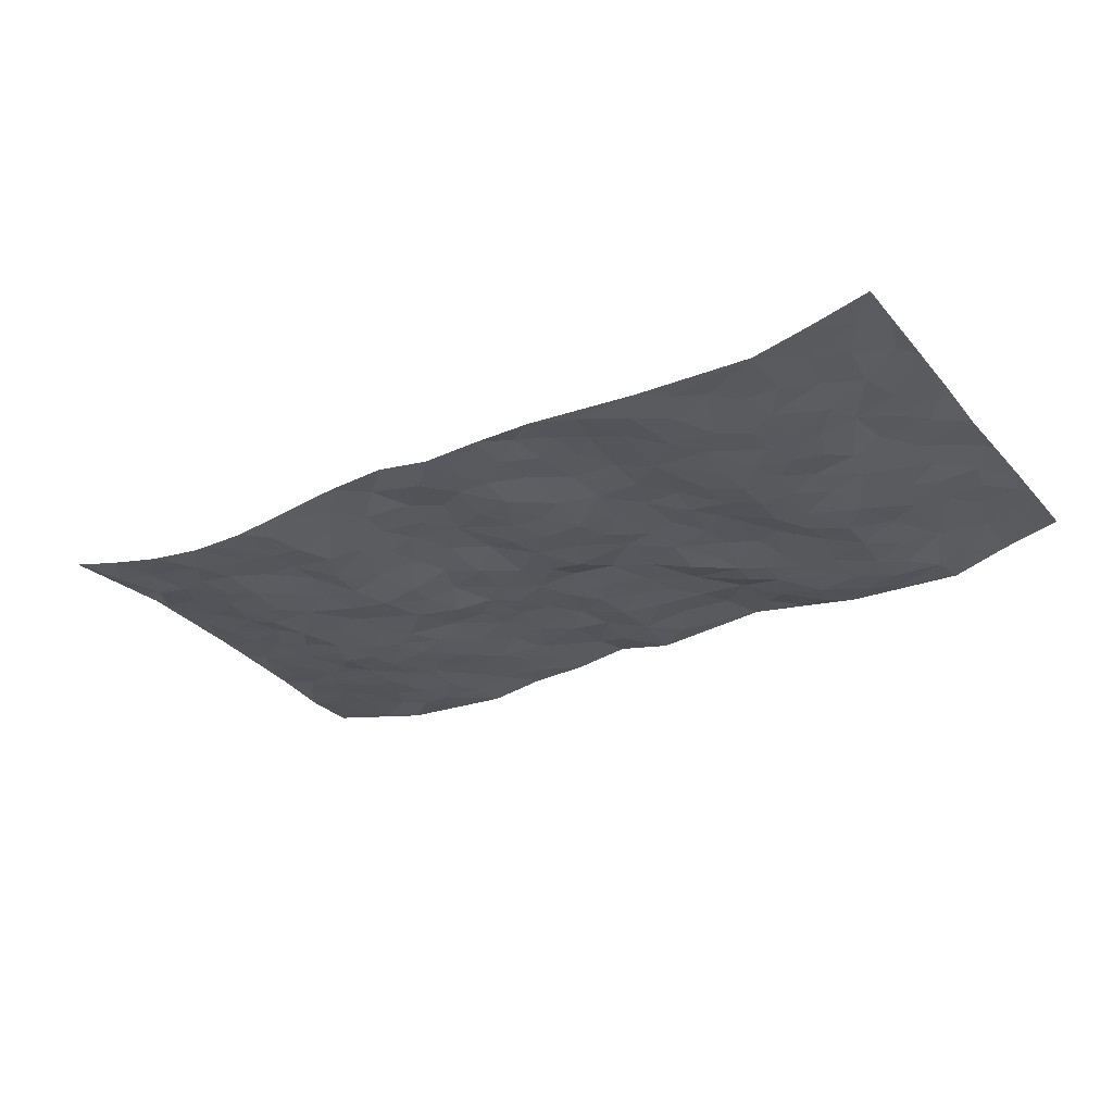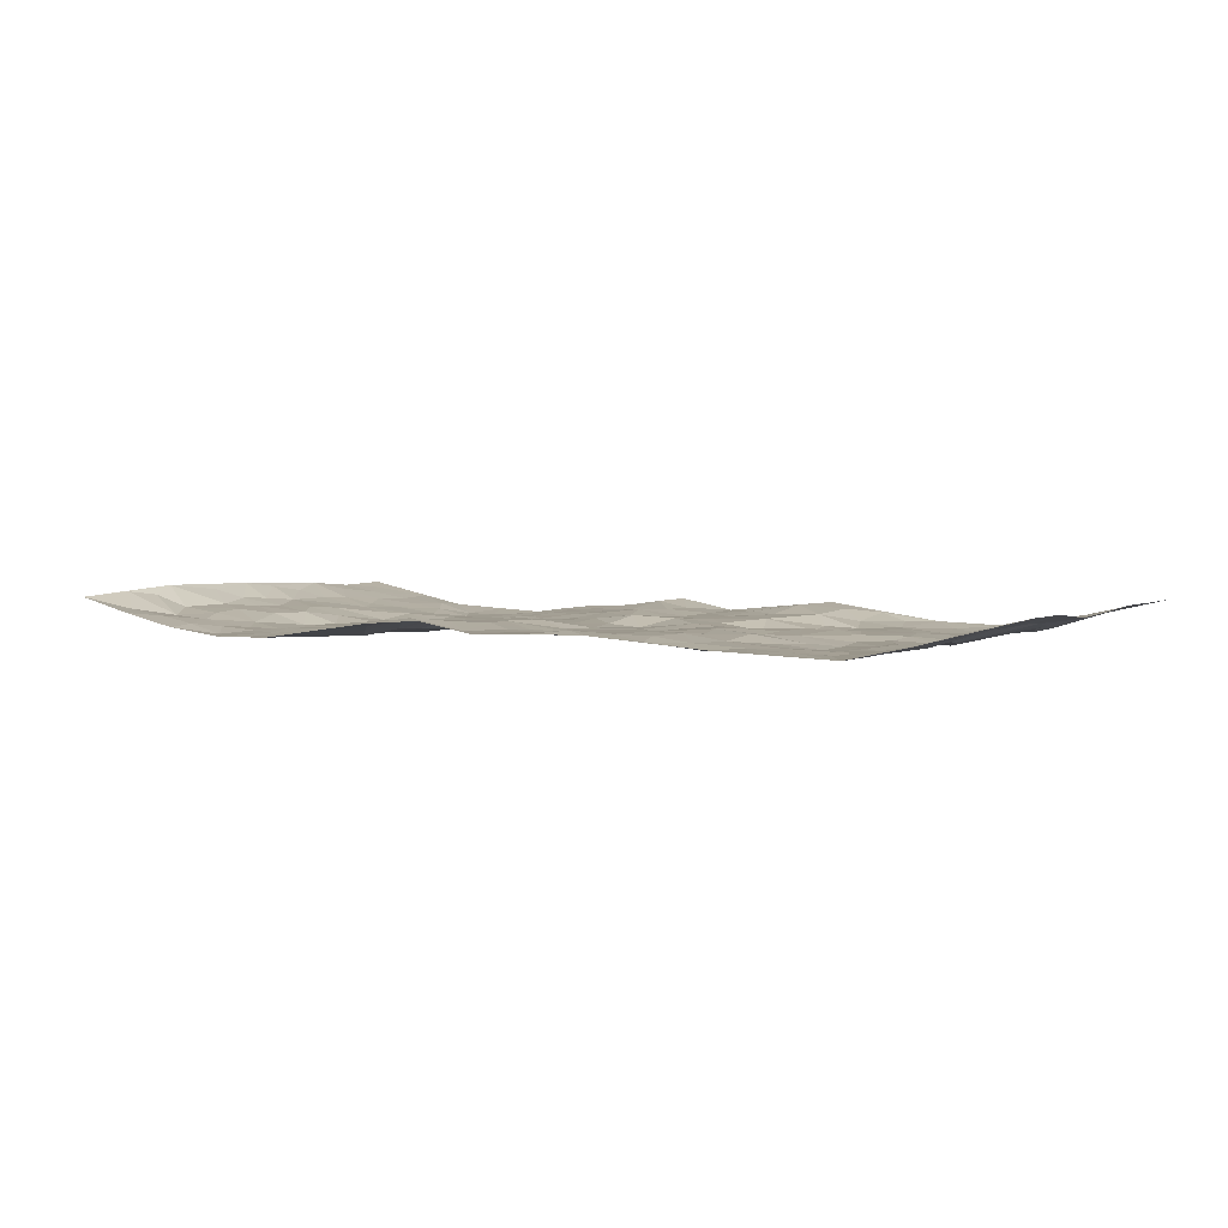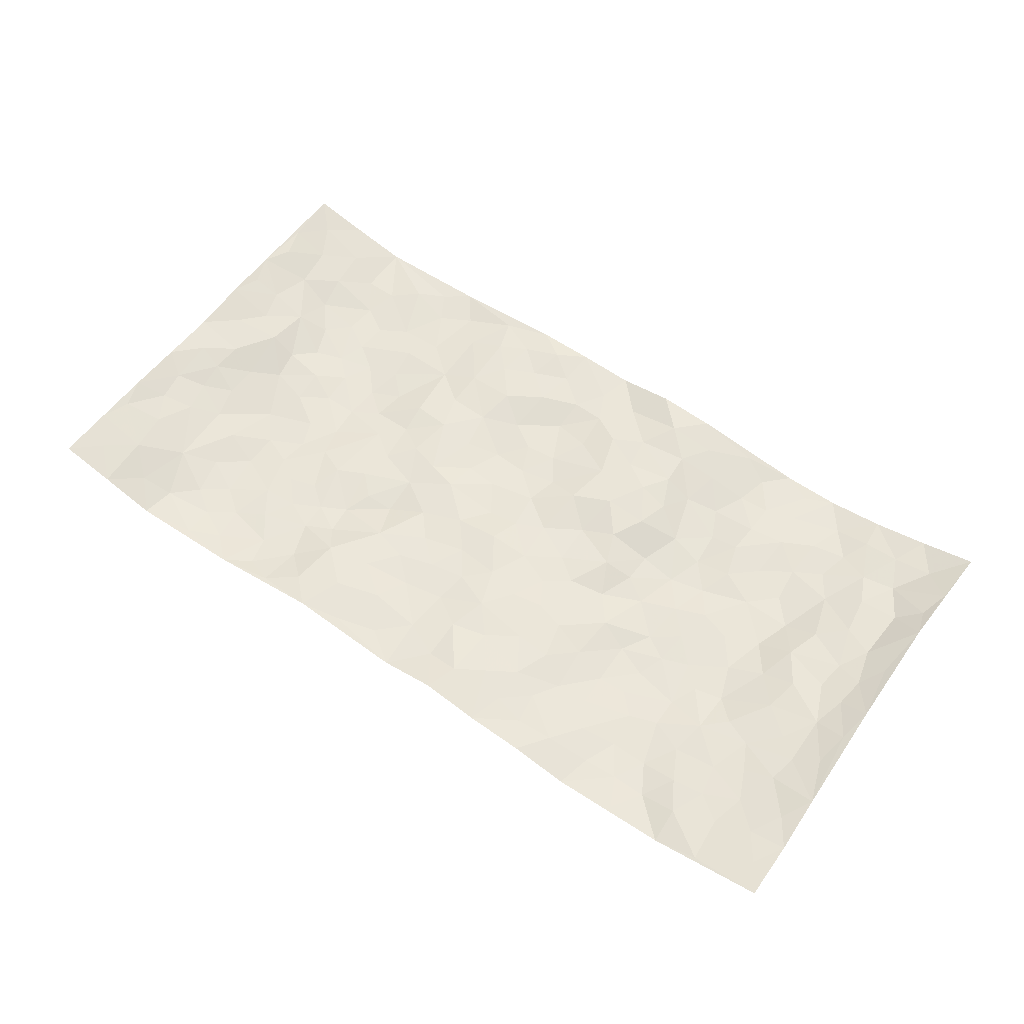
<metadata>
{"format":"obj","ext":"obj","renderer":"f3d","projection":"perspective","resolution":1024,"background":"white","views":[{"elev":-28.8,"azim":-147.9,"up":"+Z"},{"elev":3.3,"azim":-148.7,"up":"+Z"},{"elev":57.3,"azim":35.5,"up":"+Z"}]}
</metadata>
<code>
v -0.9782 0.0008353 0.05099
v -0.9773 0.9974 0.04508
v 0.9819 0.005098 0.04347
v 0.9741 0.9978 0.04823
v -0.797 0.3923 0.002094
v -0.9758 0.5004 0.04004
v -0.8581 0.3577 0.01341
v 2.942e-05 0.003562 0.002553
v -0.9758 0.251 0.05075
v -0.9217 0.3379 0.02892
v -0.7386 0.0008571 -0.01452
v -0.9772 0.1258 0.05044
v -0.7117 0.2926 -0.008559
v -0.8572 -0.0002022 0.02238
v -0.8413 0.2881 0.01279
v -0.4917 0.001481 -0.007178
v -0.956 0.1882 0.04546
v -0.2955 0.1688 0.009586
v -0.7783 0.3215 -0.00366
v -0.8622 0.1188 0.02595
v -0.9232 0.0626 0.03825
v -0.7982 0.06294 0.00278
v -0.6756 0.1261 -0.01934
v -0.7283 0.07412 -0.01765
v -0.8732 0.2067 0.02575
v -0.9098 0.2699 0.02801
v -0.7713 0.1764 -2.615e-06
v -0.6947 0.2092 -0.01533
v -0.8607 0.488 0.0267
v -0.9764 0.3758 0.04446
v -0.7362 0.9988 -0.01266
v -0.5382 0.2213 -0.01771
v 0.2606 0.158 0.005602
v -0.9735 0.7489 0.05182
v -0.3676 0.3922 -0.005472
v -0.7839 0.7529 -0.005523
v -0.7994 0.8317 0.004217
v -0.5825 0.4415 -0.02348
v -0.6006 0.6056 -0.02294
v -0.4904 0.9978 -0.005432
v -0.9516 0.6867 0.04507
v -0.6619 0.5623 -0.0133
v -0.3909 0.7539 -0.007794
v -0.5108 0.279 -0.01601
v -0.4608 0.2242 -0.0149
v -0.4964 0.1611 -0.01623
v -0.4483 0.6361 -0.01885
v -0.3672 0.5594 -0.007652
v 0.1669 0.4739 -0.002026
v -0.3341 0.2206 -0.0103
v -0.2102 0.6108 5.346e-05
v -0.3766 0.6287 -0.001761
v -0.3041 0.05957 0.0167
v -0.6282 0.7105 -0.02311
v -0.3957 0.1935 -0.0147
v -0.8685 0.6179 0.02409
v -0.03746 0.3497 0.004373
v 0.05787 0.3408 0.006085
v 0.2984 0.4507 -0.01238
v -0.09451 0.5513 -0.006846
v -0.1651 0.556 -0.004732
v 0.09267 0.6296 0.009801
v -0.6345 0.3455 -0.02822
v -0.7491 0.5743 -0.005606
v -0.9469 0.8097 0.04427
v -0.5612 0.128 -0.02308
v -0.3691 0.01321 0.008388
v -0.7954 0.4662 0.00265
v -0.6192 0.1712 -0.02376
v -0.6167 0.01752 -0.01325
v -0.2467 0.004405 0.02668
v -0.6179 0.0871 -0.0222
v -0.5483 0.05214 -0.01807
v -0.4322 0.03683 -0.007196
v -0.4515 0.1029 -0.01618
v -0.888 0.6859 0.02851
v -0.9676 0.8733 0.04626
v -0.7383 0.5095 -0.01292
v 0.001946 0.9982 0.005275
v -0.8006 0.6758 0.0112
v -0.5635 0.3142 -0.01836
v -0.5129 0.4602 -0.02271
v 0.007598 0.5714 -0.006007
v -0.0486 0.4821 -0.008696
v 0.004065 0.4211 0.01137
v -0.125 0.1303 0.009686
v -0.5697 0.67 -0.02543
v -0.9111 0.5623 0.03288
v -0.733 0.6912 -0.01128
v -0.4499 0.2961 -0.01261
v -0.6331 0.2666 -0.02608
v -0.5013 0.6882 -0.02159
v -0.1726 0.4854 0.003314
v -0.2625 0.4361 -0.006461
v -0.648 0.6489 -0.02268
v -0.01111 0.1183 0.001527
v -0.4162 0.5098 -0.01074
v -0.3437 0.2876 -0.0155
v -0.2407 0.5036 0.001256
v -0.1803 0.3829 -0.0009819
v -0.9734 0.6243 0.05163
v -0.7059 0.6228 -0.01417
v -0.8099 0.5797 0.01712
v -0.3625 0.1101 -0.00525
v -0.5216 0.5325 -0.02656
v -0.6851 0.4058 -0.02648
v -0.1301 0.3254 0.003229
v -0.1498 0.251 0.00505
v -0.5177 0.6114 -0.02831
v 0.1098 0.728 0.0127
v -0.00341 0.2164 -0.0005102
v -0.07276 0.2748 0.004158
v 0.005133 0.2898 0.002307
v -0.4302 0.3626 -0.006848
v -0.1978 0.1857 0.00765
v -0.6553 0.4875 -0.01826
v -0.5574 0.3802 -0.02291
v -0.4931 0.3907 -0.01337
v -0.3082 0.5239 -0.0003267
v -0.2582 0.3505 -0.01577
v -0.3558 0.4665 -0.006963
v -0.2274 0.2728 0.003941
v -0.09026 0.4123 0.007952
v -0.5953 0.531 -0.02354
v -0.09248 0.2 0.00116
v -0.2147 0.09628 0.02422
v -0.3996 0.2573 -0.01545
v -0.924 0.4378 0.03615
v -0.8651 0.4206 0.02196
v 0.09304 0.4232 0.002255
v 0.209 0.2384 0.004187
v 0.08386 0.5171 -0.002012
v 0.02054 0.488 -0.002704
v 0.1671 0.393 -0.001286
v 0.7905 0.4971 0.01102
v 0.2214 0.4337 -0.001603
v 0.2681 0.3138 0.004005
v 0.1616 0.5676 -0.004434
v 0.1233 0.996 0.02568
v -0.2936 0.6195 0.004298
v 0.4234 0.8796 -0.01993
v 0.4894 0.9979 -0.01847
v -0.2142 0.7809 0.009633
v -0.05706 0.8641 0.003647
v -0.3218 0.3478 -0.009575
v -0.4592 0.5655 -0.02048
v -0.07498 0.05453 0.003755
v -0.1592 0.02451 0.01718
v 0.1212 0.003841 0.02516
v 0.01496 0.8596 0.006243
v -0.01535 0.6999 -0.005814
v 0.4232 0.1959 -0.01472
v 0.3427 0.2895 -0.008188
v 0.593 0.5262 -0.01893
v 0.5259 0.5467 -0.01668
v 0.4575 0.1344 -0.01157
v 0.5247 0.2266 -0.02166
v 0.4151 0.3611 -0.02207
v 0.0243 0.6407 -0.005216
v -0.05831 0.6274 -0.009846
v -0.1464 0.7302 -0.004846
v -0.08584 0.6932 -0.006491
v -0.05907 0.7918 -0.007348
v -0.1362 0.6331 -0.01245
v 0.02253 0.7745 0.000944
v 0.246 0.9968 0.0169
v -0.01718 0.9264 0.005229
v -0.2696 0.8463 0.0101
v -0.199 0.8803 0.0098
v -0.3166 0.7808 0.005875
v -0.2448 0.9988 0.01113
v -0.2281 0.6962 0.001461
v -0.3185 0.6999 0.0001388
v -0.139 0.8294 0.009656
v -0.1212 0.9984 0.01019
v 0.2201 0.7443 0.01644
v 0.1752 0.6659 0.01298
v 0.3263 0.5947 -0.01718
v 0.2633 0.5222 0.003494
v 0.2686 0.6642 0.00907
v 0.4241 0.7437 -0.02311
v 0.3558 0.6824 -0.0139
v 0.2879 0.7318 0.006193
v 0.07069 0.9281 0.005047
v 0.07994 0.8221 0.01453
v 0.1468 0.8565 0.01719
v 0.2519 0.8717 0.01417
v 0.3214 0.7923 -0.006118
v 0.2338 0.5945 0.00674
v -0.8811 0.8674 0.02053
v -0.6843 0.8168 -0.02099
v -0.8678 0.7747 0.01853
v -0.8576 0.9989 0.01381
v -0.9208 0.9394 0.02956
v -0.8109 0.9217 0.005551
v -0.7354 0.8856 -0.01333
v -0.6073 0.929 -0.008304
v -0.6641 0.8858 -0.01461
v -0.6892 0.7458 -0.02013
v -0.5618 0.8142 -0.01899
v -0.6236 0.7812 -0.02317
v -0.5124 0.9008 -0.01374
v -0.3922 0.8782 -0.003589
v -0.5467 0.9598 -0.008273
v -0.4656 0.816 -0.01383
v -0.4433 0.9363 -0.01133
v -0.3458 0.9728 0.002379
v -0.5127 0.7604 -0.01639
v -0.3213 0.9014 0.007808
v -0.2589 0.9308 0.0112
v 0.1579 0.7835 0.01484
v 0.2566 0.8027 0.01343
v 0.1898 0.9313 0.02581
v 0.3917 0.8115 -0.022
v 0.3371 0.8797 -0.005304
v 0.3816 0.9816 -0.003972
v 0.2893 0.9362 0.007673
v 0.441 0.9476 -0.01704
v 0.381 0.493 -0.02224
v 0.3262 0.5285 -0.01393
v 0.4844 0.6036 -0.02476
v 0.4321 0.6639 -0.0235
v 0.4059 0.5875 -0.0271
v 0.3538 0.1898 -0.008908
v 0.4828 0.334 -0.02692
v 0.4602 0.5221 -0.01948
v 0.3491 0.3879 -0.006365
v -0.1234 0.9148 0.006772
v -0.183 0.958 0.01627
v 0.3208 0.133 -0.002971
v 0.6149 0.0141 -0.01291
v 0.2022 0.3337 0.003321
v 0.2731 0.385 -0.0002566
v 0.5859 0.2469 -0.01958
v 0.7345 0.9976 -0.006172
v 0.9766 0.2533 0.05008
v 0.4913 0.8114 -0.0113
v 0.7189 0.4874 -0.00695
v 0.4879 0.746 -0.01151
v 0.97 0.5011 0.05928
v 0.671 0.2937 -0.01097
v 0.5106 0.4676 -0.02001
v 0.7796 0.3111 0.00124
v 0.5631 0.4153 -0.02354
v 0.4906 0.0009267 -0.01755
v 0.08958 0.2533 0.01312
v 0.5069 0.07607 -0.01843
v 0.135 0.3197 0.008079
v 0.4175 0.2659 -0.02089
v 0.875 0.2662 0.02013
v 0.6434 0.4615 -0.01968
v 0.5807 0.08129 -0.02087
v 0.4502 0.4255 -0.02385
v 0.6097 0.3713 -0.02201
v 0.2881 0.2329 0.003566
v 0.4798 0.2707 -0.024
v 0.2641 0.07897 0.005098
v 0.3676 0.00172 0.001595
v 0.2435 0.002658 0.006935
v 0.201 0.1157 0.01285
v 0.06725 0.1709 0.01029
v 0.1445 0.1907 0.008371
v 0.6156 0.1469 -0.02241
v 0.7767 0.4231 0.005079
v 0.7506 0.2212 -0.002556
v 0.6548 0.08012 -0.01988
v 0.672 0.3841 -0.02105
v 0.7197 0.3391 -0.006682
v 0.8866 0.3271 0.02122
v 0.7441 0.5678 0.003494
v 0.6946 0.1453 -0.007612
v 0.7659 0.1503 0.002954
v 0.8408 0.368 0.0124
v 0.9408 0.3513 0.03806
v 0.8854 0.4392 0.02121
v 0.5843 0.3122 -0.02369
v 0.8235 0.107 0.01128
v 0.3325 0.0631 -0.002225
v 0.4124 0.06835 -0.004219
v 0.0711 0.07911 0.008994
v 0.1422 0.07382 0.02189
v 0.9668 0.7497 0.06365
v 0.7345 0.07919 0.0006992
v 0.6579 0.2153 -0.0146
v 0.9555 0.4261 0.04926
v 0.9052 0.5097 0.0273
v 0.8108 0.2509 0.005947
v 0.535 0.1473 -0.02197
v 0.7391 0.001743 -0.00542
v 0.5043 0.3936 -0.02436
v 0.9427 0.06689 0.03448
v 0.9806 0.1297 0.04061
v 0.8424 0.1814 0.01328
v 0.9009 0.1267 0.02629
v 0.8335 0.01065 0.01379
v 0.9384 0.1909 0.03477
v 0.668 0.5556 -0.0209
v 0.6943 0.6326 -0.01939
v 0.5868 0.6359 -0.0206
v 0.8254 0.6914 0.01356
v 0.6328 0.7713 -0.02075
v 0.9498 0.6253 0.05044
v 0.7672 0.6418 0.003266
v 0.8548 0.5954 0.01443
v 0.7351 0.7435 -0.008615
v 0.8457 0.5308 0.01321
v 0.9142 0.5745 0.0301
v 0.8913 0.6595 0.02152
v 0.6421 0.6923 -0.02338
v 0.5665 0.7237 -0.01746
v 0.5103 0.6741 -0.01736
v 0.8545 0.8515 0.007598
v 0.7133 0.8705 -0.01038
v 0.8121 0.7765 0.009811
v 0.8976 0.7775 0.0202
v 0.7812 0.8435 0.0006919
v 0.9679 0.8737 0.05452
v 0.6957 0.802 -0.01467
v 0.9482 0.811 0.0464
v 0.7421 0.9307 -0.002674
v 0.8547 0.9976 0.01896
v 0.6125 0.9976 -0.02035
v 0.8208 0.9248 0.01035
v 0.9069 0.9273 0.02255
v 0.663 0.9338 -0.02056
v 0.5575 0.9009 -0.0163
v 0.4919 0.8808 -0.01507
v 0.5508 0.9691 -0.01955
v 0.5707 0.8214 -0.01093
v 0.6373 0.8602 -0.01642
f 29 6 128
f 12 21 20
f 26 10 9
f 55 45 46
f 27 19 15
f 26 9 17
f 101 6 88
f 12 1 21
f 7 15 19
f 125 86 96
f 84 123 85
f 129 29 128
f 25 27 15
f 12 20 17
f 73 75 66
f 22 14 11
f 26 17 25
f 9 12 17
f 25 15 26
f 5 129 7
f 52 146 48
f 55 18 50
f 7 19 5
f 20 27 25
f 124 82 105
f 41 76 34
f 20 14 22
f 14 20 21
f 14 21 1
f 24 22 11
f 24 27 22
f 72 66 69
f 69 32 91
f 70 24 11
f 24 23 27
f 17 20 25
f 27 20 22
f 10 15 7
f 10 26 15
f 23 28 27
f 27 13 19
f 28 23 69
f 13 27 28
f 119 121 94
f 10 7 129
f 6 30 128
f 9 10 30
f 36 192 80
f 80 102 89
f 118 81 44
f 64 103 78
f 115 126 86
f 45 32 46
f 91 63 13
f 129 68 29
f 95 87 54
f 95 54 199
f 202 40 204
f 82 97 105
f 29 88 6
f 18 55 104
f 148 126 71
f 38 82 124
f 50 18 122
f 117 82 38
f 5 19 106
f 82 117 118
f 80 64 102
f 127 45 55
f 194 77 190
f 98 35 114
f 39 124 105
f 127 50 98
f 106 19 13
f 66 75 46
f 39 95 42
f 63 117 38
f 95 89 102
f 101 56 76
f 51 140 99
f 18 53 126
f 62 83 132
f 45 127 90
f 112 113 57
f 103 29 68
f 130 85 58
f 109 39 105
f 35 94 121
f 113 246 58
f 151 165 163
f 120 100 94
f 114 127 98
f 192 190 65
f 95 39 87
f 36 191 37
f 67 104 74
f 56 101 88
f 13 63 106
f 192 34 76
f 268 241 243
f 108 115 125
f 93 84 60
f 133 84 85
f 156 288 157
f 101 76 41
f 80 103 64
f 105 97 146
f 99 61 51
f 92 109 47
f 125 96 111
f 158 227 153
f 75 104 55
f 69 66 32
f 81 91 32
f 106 78 68
f 42 64 78
f 77 34 65
f 24 70 72
f 75 73 16
f 16 71 67
f 2 34 77
f 13 28 91
f 103 56 88
f 56 80 76
f 72 69 23
f 11 16 70
f 16 73 70
f 16 67 74
f 115 18 126
f 24 72 23
f 73 72 70
f 16 74 75
f 72 73 66
f 32 45 44
f 84 83 60
f 66 46 32
f 78 106 116
f 117 63 81
f 67 53 104
f 103 68 78
f 69 91 28
f 36 80 89
f 106 38 116
f 106 68 5
f 81 118 117
f 62 132 138
f 32 44 81
f 53 67 71
f 57 58 85
f 123 100 107
f 93 60 61
f 33 230 224
f 8 96 147
f 132 133 130
f 140 48 119
f 93 100 123
f 122 98 50
f 164 60 160
f 53 71 126
f 125 112 108
f 193 194 195
f 75 55 46
f 63 91 81
f 56 103 80
f 196 198 31
f 18 104 53
f 121 48 97
f 38 106 63
f 118 97 82
f 97 35 121
f 51 172 140
f 130 134 49
f 87 39 109
f 288 252 263
f 97 114 35
f 47 43 92
f 57 113 58
f 248 130 58
f 34 101 41
f 114 90 127
f 116 124 42
f 145 94 35
f 118 114 97
f 167 79 175
f 98 145 35
f 85 123 57
f 43 47 52
f 199 36 89
f 42 78 116
f 159 83 62
f 88 29 103
f 74 104 75
f 118 44 90
f 173 140 172
f 42 95 102
f 190 192 37
f 65 190 77
f 89 95 199
f 125 111 112
f 92 87 109
f 18 115 122
f 177 180 176
f 112 57 107
f 109 105 146
f 93 94 100
f 285 286 275
f 96 86 147
f 137 232 131
f 57 123 107
f 87 92 208
f 49 134 136
f 132 130 49
f 161 164 162
f 50 127 55
f 122 108 107
f 122 107 100
f 48 140 52
f 118 90 114
f 99 119 94
f 123 84 93
f 36 37 192
f 48 121 119
f 120 122 100
f 39 42 124
f 38 124 116
f 248 58 246
f 44 45 90
f 98 122 120
f 146 52 47
f 94 93 99
f 168 209 170
f 212 183 188
f 202 197 200
f 42 102 64
f 107 108 112
f 99 93 61
f 8 280 96
f 112 111 113
f 125 115 86
f 115 108 122
f 128 30 10
f 5 68 129
f 10 129 128
f 132 49 138
f 83 84 133
f 130 133 85
f 83 133 132
f 248 134 130
f 156 152 224
f 151 110 165
f 212 186 211
f 153 224 249
f 254 251 244
f 246 261 262
f 225 158 249
f 49 136 179
f 185 184 150
f 214 188 181
f 181 188 182
f 161 163 174
f 143 170 172
f 110 211 185
f 184 79 167
f 174 228 169
f 62 110 159
f 163 150 144
f 210 169 229
f 170 143 168
f 176 211 110
f 98 120 145
f 94 145 120
f 48 146 97
f 109 146 47
f 148 86 126
f 147 86 148
f 71 8 148
f 8 147 148
f 244 276 254
f 232 136 134
f 174 143 161
f 60 83 160
f 163 162 151
f 159 160 83
f 261 281 262
f 259 281 149
f 219 220 59
f 246 113 111
f 33 255 131
f 157 256 152
f 137 255 153
f 230 278 279
f 262 260 33
f 154 155 242
f 131 255 137
f 248 131 232
f 281 280 149
f 259 258 278
f 220 179 59
f 159 151 160
f 162 160 151
f 164 61 60
f 228 174 144
f 144 174 163
f 159 110 151
f 161 172 164
f 186 184 185
f 161 162 163
f 61 164 51
f 160 162 164
f 187 217 213
f 150 163 165
f 205 202 200
f 79 184 139
f 170 43 173
f 174 169 143
f 161 143 172
f 167 144 150
f 176 180 183
f 172 170 173
f 223 226 221
f 185 150 165
f 99 140 119
f 207 206 203
f 172 51 164
f 43 52 173
f 173 52 140
f 167 175 228
f 228 229 169
f 210 168 169
f 177 110 62
f 189 138 179
f 62 138 177
f 136 232 233
f 181 182 222
f 150 184 167
f 178 180 189
f 49 179 138
f 177 138 189
f 180 178 182
f 178 179 220
f 307 308 304
f 222 223 221
f 215 187 188
f 176 183 212
f 187 213 186
f 214 215 188
f 185 211 186
f 237 181 239
f 182 188 183
f 110 185 165
f 216 215 141
f 211 176 212
f 182 183 180
f 176 110 177
f 213 184 186
f 178 189 179
f 177 189 180
f 195 190 37
f 197 198 200
f 195 194 190
f 34 192 65
f 80 192 76
f 37 196 195
f 194 2 77
f 193 2 194
f 196 37 191
f 31 193 195
f 198 196 191
f 31 195 196
f 199 201 191
f 197 204 31
f 198 191 201
f 31 198 197
f 201 199 54
f 36 199 191
f 54 208 201
f 208 43 205
f 208 54 87
f 198 201 200
f 206 205 203
f 43 170 203
f 210 207 209
f 40 202 206
f 31 204 40
f 197 202 204
f 208 205 200
f 43 203 205
f 205 206 202
f 203 209 207
f 171 40 207
f 40 206 207
f 208 200 201
f 43 208 92
f 170 209 203
f 168 143 169
f 207 210 171
f 168 210 209
f 188 187 212
f 212 187 186
f 166 139 213
f 184 213 139
f 237 214 181
f 215 214 141
f 216 141 218
f 213 217 166
f 142 166 216
f 217 216 166
f 187 215 217
f 216 217 215
f 237 141 214
f 142 216 218
f 223 222 182
f 179 136 59
f 223 220 219
f 267 238 251
f 237 327 141
f 223 182 178
f 158 290 253
f 220 223 178
f 59 233 227
f 233 59 136
f 248 246 131
f 153 249 158
f 251 254 267
f 223 219 226
f 111 261 246
f 297 251 238
f 276 256 157
f 167 228 144
f 229 228 175
f 175 171 229
f 229 171 210
f 260 257 33
f 265 271 272
f 266 289 283
f 269 243 250
f 249 224 152
f 266 283 271
f 227 233 137
f 253 227 158
f 325 313 320
f 135 264 275
f 310 329 239
f 270 298 297
f 249 256 225
f 275 273 269
f 311 222 221
f 155 154 299
f 234 276 157
f 310 311 299
f 222 239 181
f 221 226 155
f 266 263 252
f 242 290 244
f 264 273 275
f 273 264 243
f 242 244 154
f 276 290 225
f 288 234 157
f 240 282 302
f 275 286 306
f 225 290 158
f 234 263 284
f 241 254 276
f 233 232 137
f 137 153 227
f 264 135 238
f 244 251 154
f 260 259 257
f 227 253 219
f 33 224 255
f 154 297 299
f 240 302 307
f 297 154 251
f 264 268 243
f 253 226 219
f 271 284 263
f 277 294 293
f 290 242 253
f 241 234 284
f 59 227 219
f 242 155 226
f 252 245 231
f 157 152 156
f 257 230 33
f 152 256 249
f 278 230 257
f 262 33 131
f 224 153 255
f 259 278 257
f 134 248 232
f 230 279 224
f 96 261 111
f 261 96 280
f 280 281 261
f 246 262 131
f 252 247 245
f 268 267 241
f 283 277 272
f 288 247 252
f 275 274 285
f 295 291 294
f 267 268 264
f 263 234 288
f 309 310 299
f 290 276 244
f 283 272 271
f 267 254 241
f 265 243 241
f 236 240 285
f 297 238 270
f 303 305 298
f 241 276 234
f 221 155 299
f 272 277 293
f 250 243 287
f 286 285 240
f 284 271 265
f 271 263 266
f 295 3 291
f 225 256 276
f 241 284 265
f 289 266 231
f 3 292 291
f 321 235 323
f 293 294 296
f 279 278 258
f 245 279 258
f 279 156 224
f 260 281 259
f 280 8 149
f 262 281 260
f 231 266 252
f 267 264 238
f 306 304 270
f 283 289 295
f 243 269 273
f 236 269 250
f 294 292 296
f 274 236 285
f 269 274 275
f 250 287 293
f 245 289 231
f 236 274 269
f 156 279 247
f 242 226 253
f 247 279 245
f 243 265 287
f 288 156 247
f 265 272 293
f 296 292 236
f 293 287 265
f 295 294 277
f 277 283 295
f 236 250 296
f 289 3 295
f 292 294 291
f 293 296 250
f 300 304 308
f 325 320 235
f 329 330 326
f 270 304 303
f 270 303 298
f 309 305 301
f 135 306 270
f 299 297 298
f 298 309 299
f 238 135 270
f 300 314 305
f 303 300 305
f 304 306 307
f 300 303 304
f 282 319 315
f 322 325 235
f 275 306 135
f 307 306 286
f 240 307 286
f 308 307 302
f 302 282 308
f 308 282 315
f 305 309 298
f 310 309 301
f 310 301 329
f 310 239 311
f 222 311 239
f 299 311 221
f 319 312 315
f 312 323 316
f 301 305 318
f 305 314 316
f 300 308 315
f 316 314 312
f 312 314 315
f 315 314 300
f 323 312 324
f 316 313 318
f 282 4 317
f 330 313 325
f 4 321 324
f 235 320 323
f 282 317 319
f 312 319 317
f 326 325 322
f 316 320 313
f 316 318 305
f 142 218 327
f 327 218 141
f 316 323 320
f 324 312 317
f 4 324 317
f 321 323 324
f 318 313 330
f 328 326 322
f 326 327 329
f 329 327 237
f 326 328 327
f 322 142 328
f 327 328 142
f 329 237 239
f 301 318 330
f 326 330 325
f 330 329 301

</code>
